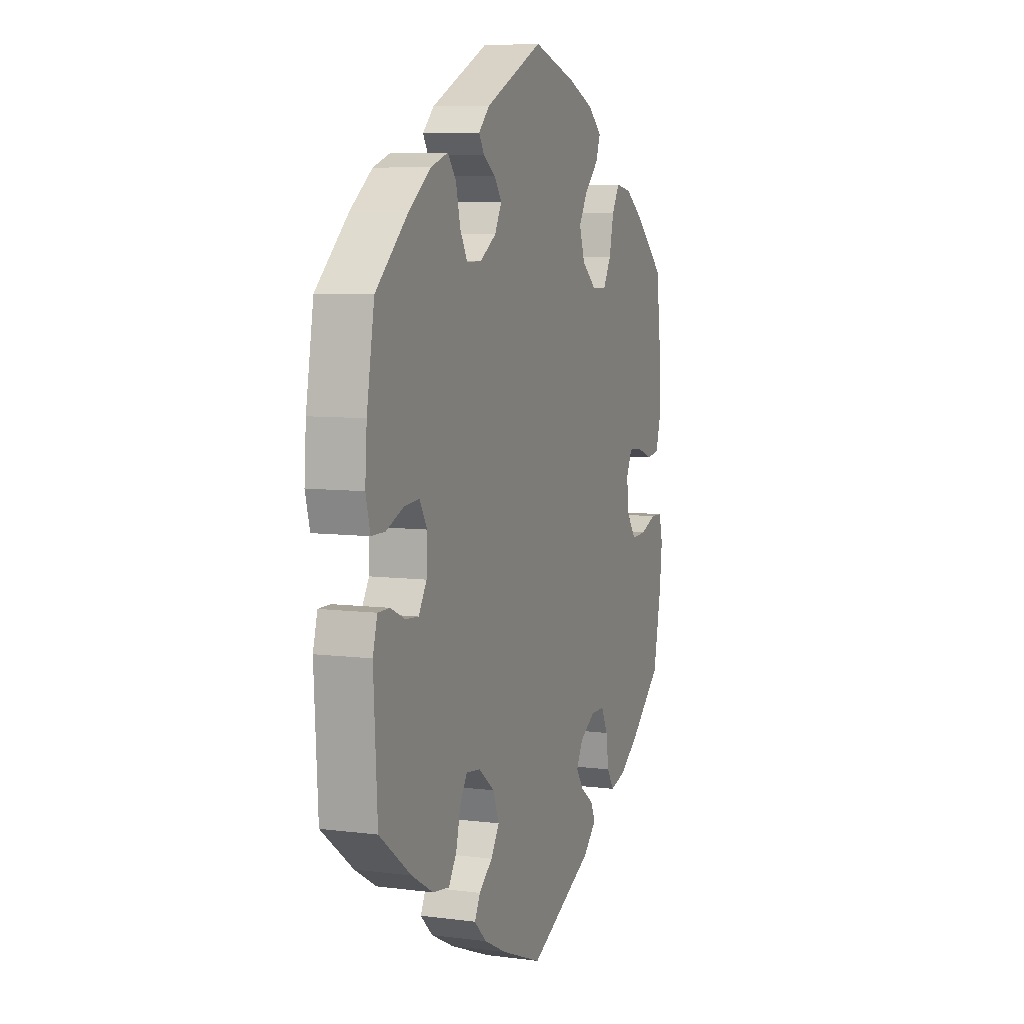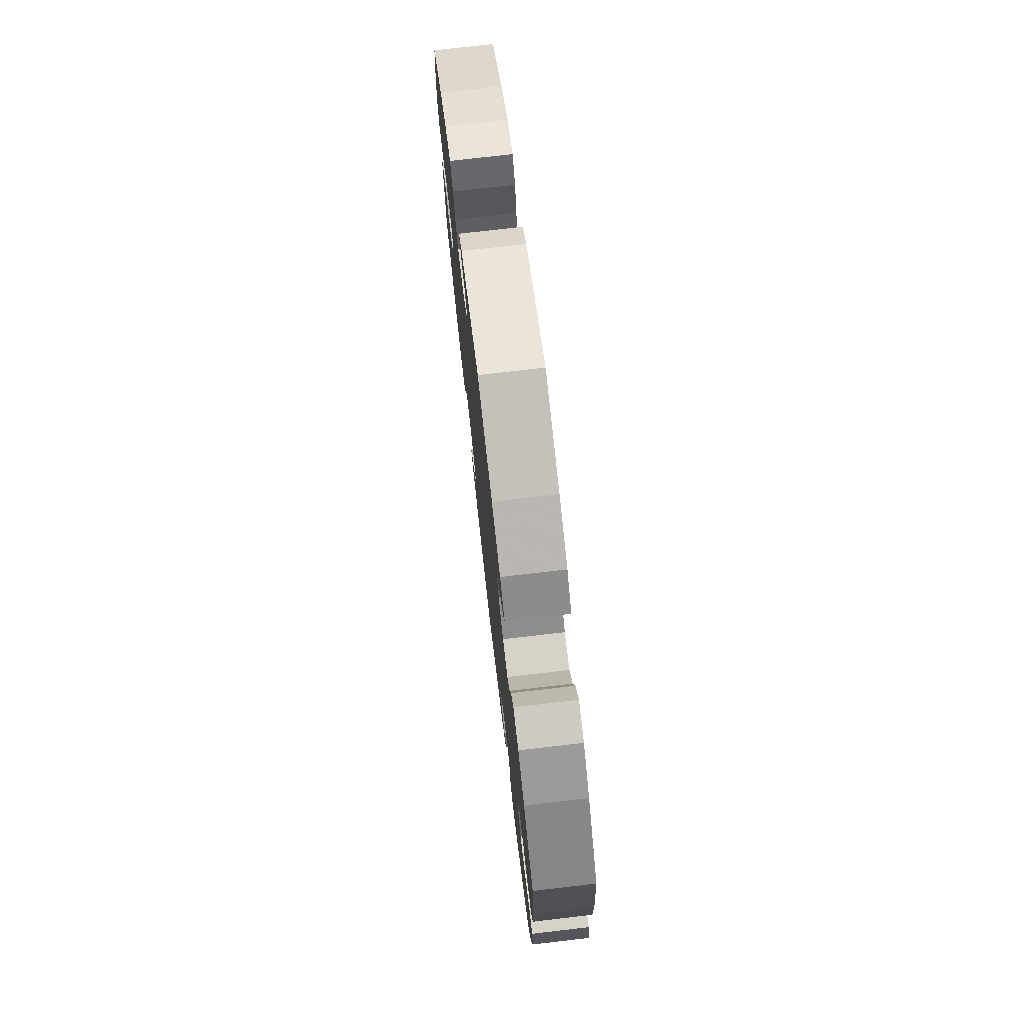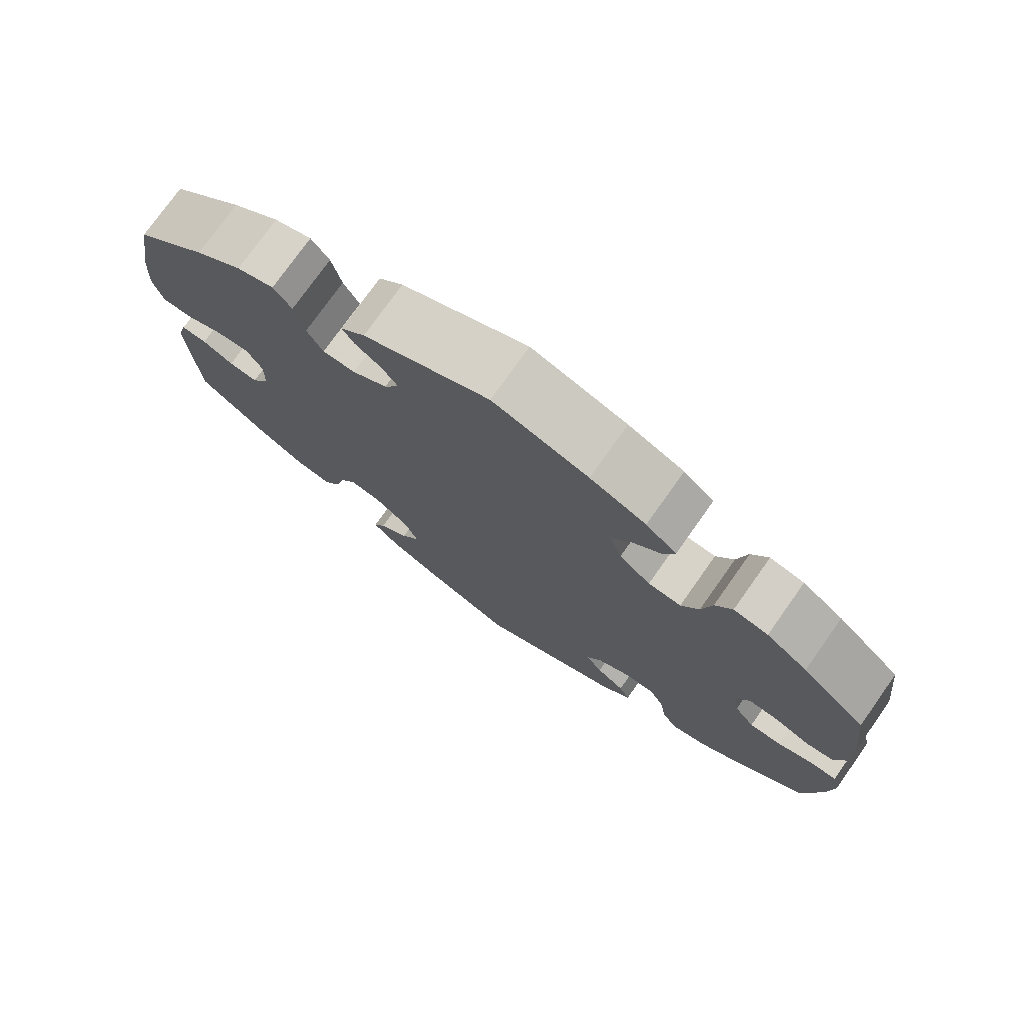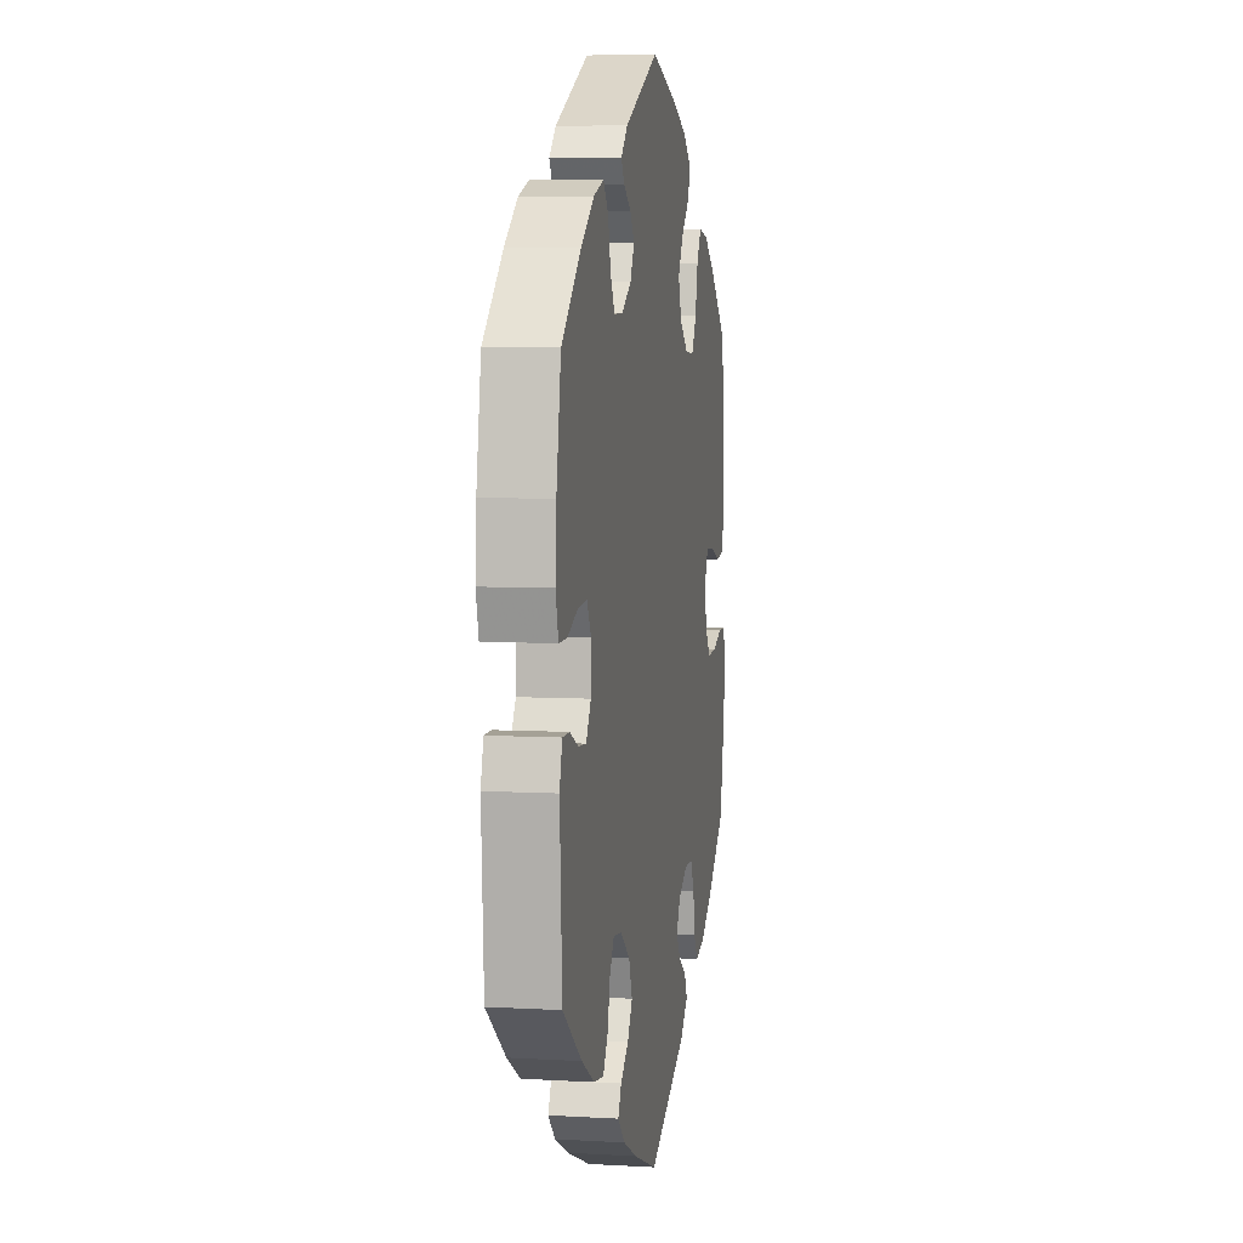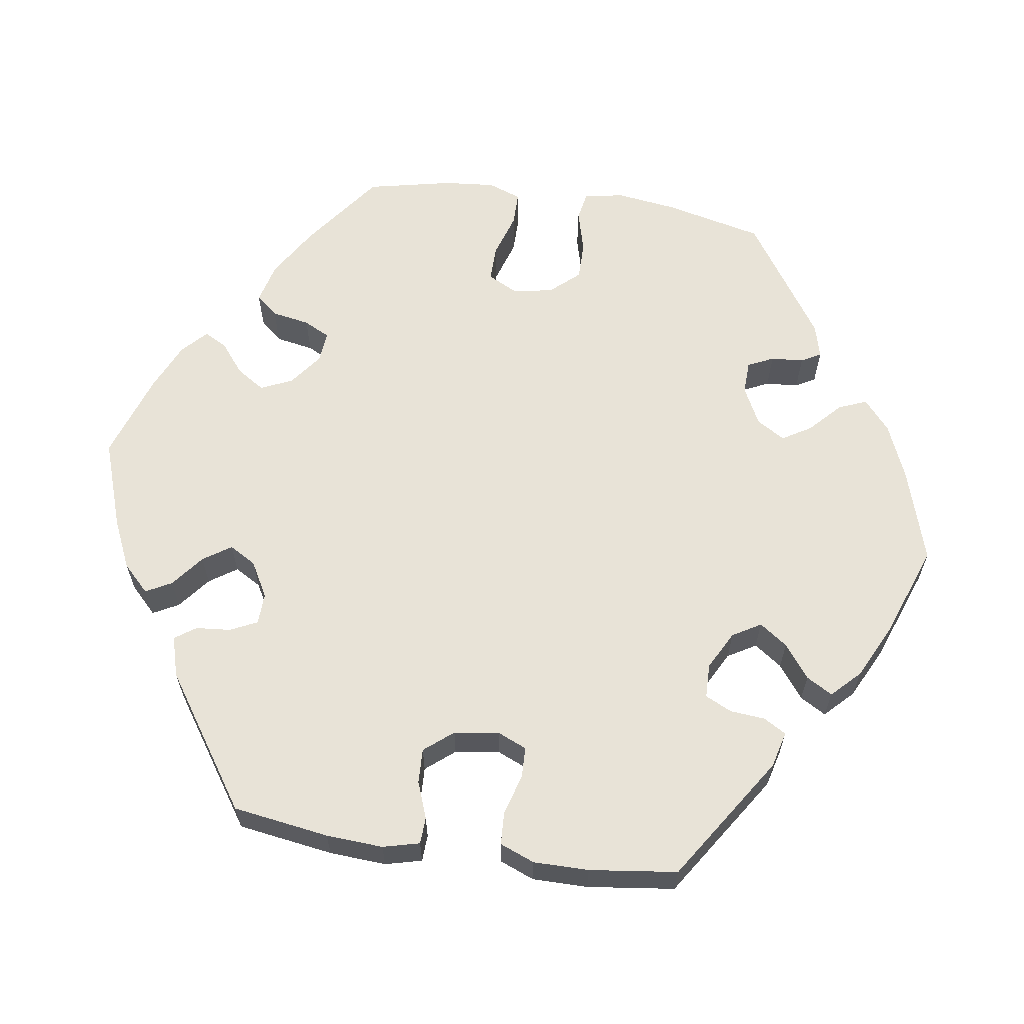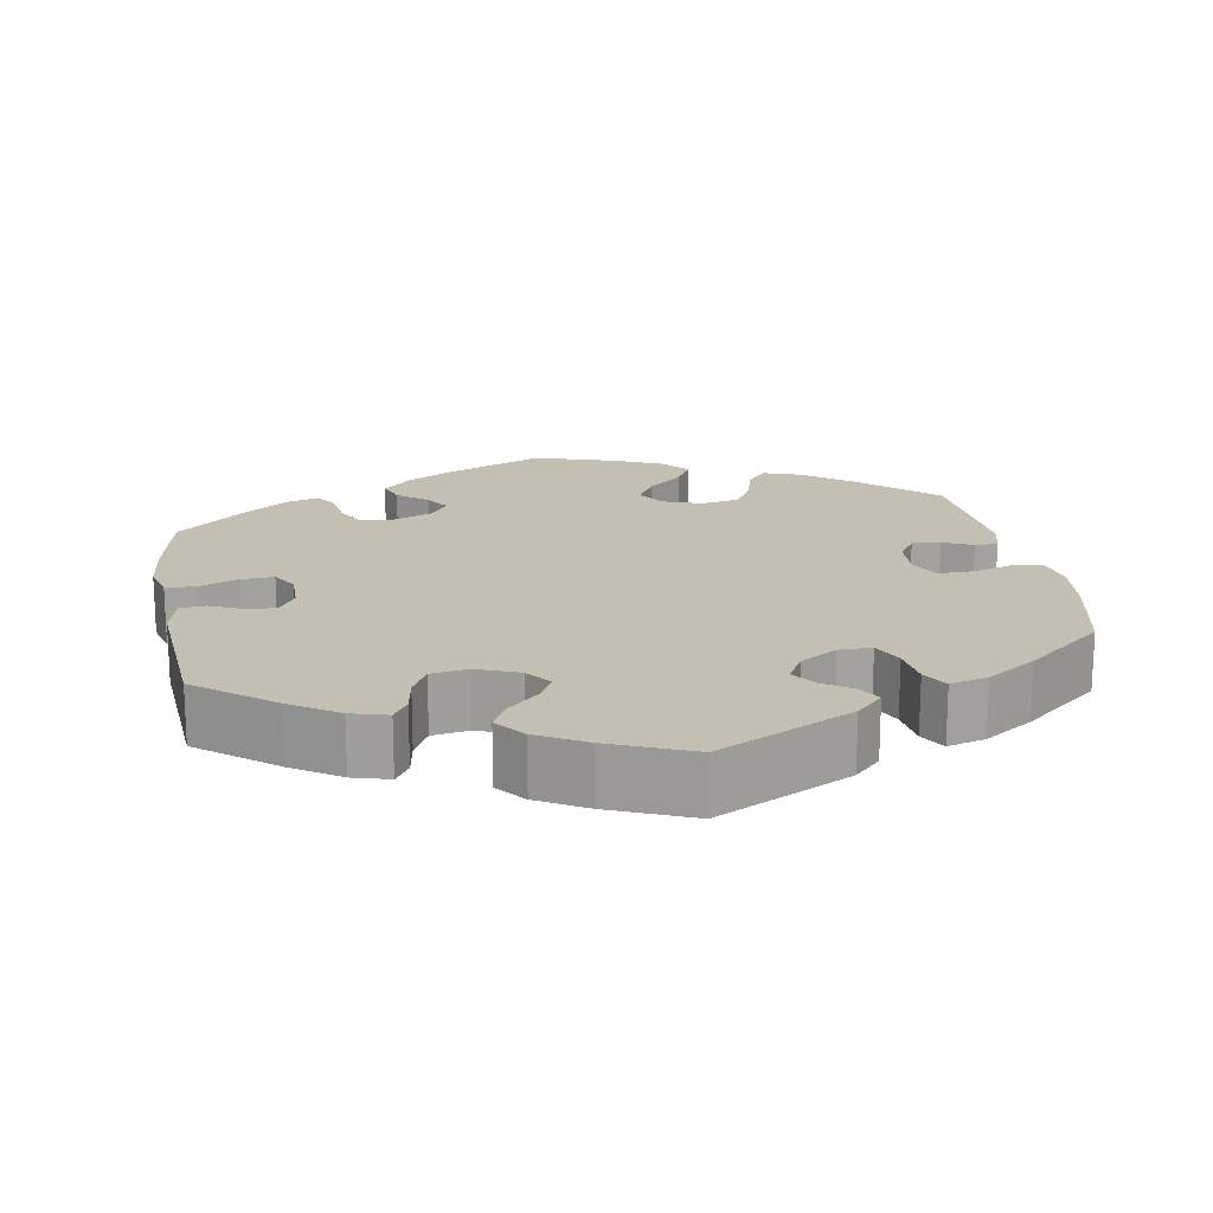
<metadata>
{"format":"obj","ext":"obj","renderer":"f3d","projection":"perspective","resolution":1024,"background":"white","views":[{"elev":7.1,"azim":-69.4,"up":"+Z"},{"elev":75.8,"azim":83.4,"up":"+Z"},{"elev":75.9,"azim":35.3,"up":"+Z"},{"elev":6.1,"azim":-80.1,"up":"+Z"},{"elev":62.4,"azim":-141.5,"up":"+Y"},{"elev":17.9,"azim":-129.9,"up":"+Y"}]}
</metadata>
<code>
v -0.116 0.07 -0.532
v -0.182 0.07 -0.499
v -0.217 0.07 -0.465
v -0.201 0.07 -0.434
v -0.162 0.07 -0.402
v -0.138 0.07 -0.364
v -0.155 0.07 -0.319
v -0.201 0.07 -0.283
v -0.242 0.07 -0.278
v -0.263 0.07 -0.312
v -0.276 0.07 -0.365
v -0.299 0.07 -0.401
v -0.347 0.07 -0.394
v -0.409 0.07 -0.358
v -0.5 0.07 -0.289
v -0.511 0.07 -0.095
v -0.498 0.07 -0.048
v -0.464 0.07 -0.048
v -0.423 0.07 -0.067
v -0.385 0.07 -0.07
v -0.362 0.07 -0.032
v -0.36 0.07 0.024
v -0.381 0.07 0.061
v -0.425 0.07 0.057
v -0.475 0.07 0.036
v -0.514 0.07 0.036
v -0.527 0.07 0.085
v -0.522 0.07 0.161
v -0.5 0.07 0.289
v -0.406 0.07 0.376
v -0.344 0.07 0.423
v -0.295 0.07 0.44
v -0.271 0.07 0.409
v -0.258 0.07 0.355
v -0.237 0.07 0.317
v -0.194 0.07 0.318
v -0.148 0.07 0.348
v -0.128 0.07 0.386
v -0.149 0.07 0.416
v -0.184 0.07 0.44
v -0.199 0.07 0.465
v -0.167 0.07 0.497
v -0.001 0.07 0.578
v 0.124 0.07 0.54
v 0.197 0.07 0.51
v 0.237 0.07 0.476
v 0.224 0.07 0.44
v 0.184 0.07 0.4
v 0.159 0.07 0.357
v 0.175 0.07 0.309
v 0.216 0.07 0.275
v 0.259 0.07 0.273
v 0.282 0.07 0.314
v 0.295 0.07 0.373
v 0.317 0.07 0.411
v 0.362 0.07 0.403
v 0.416 0.07 0.365
v 0.5 0.07 0.289
v 0.515 0.07 0.162
v 0.517 0.07 0.085
v 0.502 0.07 0.032
v 0.466 0.07 0.026
v 0.419 0.07 0.043
v 0.381 0.07 0.045
v 0.364 0.07 0.008
v 0.371 0.07 -0.045
v 0.397 0.07 -0.081
v 0.44 0.07 -0.079
v 0.486 0.07 -0.061
v 0.52 0.07 -0.062
v 0.53 0.07 -0.105
v 0.523 0.07 -0.173
v 0.5 0.07 -0.289
v 0.41 0.07 -0.368
v 0.353 0.07 -0.409
v 0.306 0.07 -0.422
v 0.286 0.07 -0.39
v 0.278 0.07 -0.337
v 0.259 0.07 -0.298
v 0.219 0.07 -0.298
v 0.174 0.07 -0.325
v 0.155 0.07 -0.361
v 0.177 0.07 -0.393
v 0.214 0.07 -0.419
v 0.228 0.07 -0.449
v 0.189 0.07 -0.487
v 0.001 0.07 -0.578
v -0.116 0 -0.532
v -0.182 0 -0.499
v -0.217 0 -0.465
v -0.201 0 -0.434
v -0.162 0 -0.402
v -0.138 0 -0.364
v -0.155 0 -0.319
v -0.201 0 -0.283
v -0.242 0 -0.278
v -0.263 0 -0.312
v -0.276 0 -0.365
v -0.299 0 -0.401
v -0.347 0 -0.394
v -0.409 0 -0.358
v -0.5 0 -0.289
v -0.511 0 -0.095
v -0.498 0 -0.048
v -0.464 0 -0.048
v -0.423 0 -0.067
v -0.385 0 -0.07
v -0.362 0 -0.032
v -0.36 0 0.024
v -0.381 0 0.061
v -0.425 0 0.057
v -0.475 0 0.036
v -0.514 0 0.036
v -0.527 0 0.085
v -0.522 0 0.161
v -0.5 0 0.289
v -0.406 0 0.376
v -0.344 0 0.423
v -0.295 0 0.44
v -0.271 0 0.409
v -0.258 0 0.355
v -0.237 0 0.317
v -0.194 0 0.318
v -0.148 0 0.348
v -0.128 0 0.386
v -0.149 0 0.416
v -0.184 0 0.44
v -0.199 0 0.465
v -0.167 0 0.497
v -0.001 0 0.578
v 0.124 0 0.54
v 0.197 0 0.51
v 0.237 0 0.476
v 0.224 0 0.44
v 0.184 0 0.4
v 0.159 0 0.357
v 0.175 0 0.309
v 0.216 0 0.275
v 0.259 0 0.273
v 0.282 0 0.314
v 0.295 0 0.373
v 0.317 0 0.411
v 0.362 0 0.403
v 0.416 0 0.365
v 0.5 0 0.289
v 0.515 0 0.162
v 0.517 0 0.085
v 0.502 0 0.032
v 0.466 0 0.026
v 0.419 0 0.043
v 0.381 0 0.045
v 0.364 0 0.008
v 0.371 0 -0.045
v 0.397 0 -0.081
v 0.44 0 -0.079
v 0.486 0 -0.061
v 0.52 0 -0.062
v 0.53 0 -0.105
v 0.523 0 -0.173
v 0.5 0 -0.289
v 0.41 0 -0.368
v 0.353 0 -0.409
v 0.306 0 -0.422
v 0.286 0 -0.39
v 0.278 0 -0.337
v 0.259 0 -0.298
v 0.219 0 -0.298
v 0.174 0 -0.325
v 0.155 0 -0.361
v 0.177 0 -0.393
v 0.214 0 -0.419
v 0.228 0 -0.449
v 0.189 0 -0.487
v 0.001 0 -0.578
f 83 84 85 86
f 82 83 86 87
f 81 82 87 1
f 75 76 77 78
f 75 78 79
f 74 75 79
f 73 74 79
f 72 73 79 80
f 68 69 70 71
f 67 68 71 72
f 60 61 62 63
f 60 63 64
f 59 60 64
f 58 59 64
f 57 58 64
f 56 57 64 65
f 53 54 55 56
f 52 53 56 65
f 45 46 47 48
f 45 48 49
f 44 45 49
f 43 44 49
f 42 43 49 50
f 39 40 41 42
f 38 39 42 50
f 31 32 33 34
f 31 34 35
f 30 31 35
f 29 30 35
f 28 29 35 36
f 24 25 26 27
f 23 24 27 28
f 16 17 18 19
f 16 19 20
f 15 16 20
f 14 15 20 21
f 10 11 12 13
f 9 10 13 14
f 2 3 4 5
f 81 1 2 5
f 80 81 5 6
f 67 72 80 6
f 51 52 65 66
f 38 50 51 66
f 37 38 66 67
f 36 37 67 6
f 23 28 36
f 22 23 36
f 21 22 36
f 9 14 21 36
f 8 9 36
f 7 8 36
f 6 7 36
f 173 172 171 170
f 174 173 170 169
f 88 174 169 168
f 165 164 163 162
f 166 165 162
f 166 162 161
f 166 161 160
f 167 166 160 159
f 158 157 156 155
f 159 158 155 154
f 150 149 148 147
f 151 150 147
f 151 147 146
f 151 146 145
f 151 145 144
f 152 151 144 143
f 143 142 141 140
f 152 143 140 139
f 135 134 133 132
f 136 135 132
f 136 132 131
f 136 131 130
f 137 136 130 129
f 129 128 127 126
f 137 129 126 125
f 121 120 119 118
f 122 121 118
f 122 118 117
f 122 117 116
f 123 122 116 115
f 114 113 112 111
f 115 114 111 110
f 106 105 104 103
f 107 106 103
f 107 103 102
f 108 107 102 101
f 100 99 98 97
f 101 100 97 96
f 92 91 90 89
f 92 89 88 168
f 93 92 168 167
f 93 167 159 154
f 153 152 139 138
f 153 138 137 125
f 154 153 125 124
f 93 154 124 123
f 123 115 110
f 123 110 109
f 123 109 108
f 123 108 101 96
f 123 96 95
f 123 95 94
f 123 94 93
f 1 88 89 2
f 2 89 90 3
f 3 90 91 4
f 4 91 92 5
f 5 92 93 6
f 6 93 94 7
f 7 94 95 8
f 8 95 96 9
f 9 96 97 10
f 10 97 98 11
f 11 98 99 12
f 12 99 100 13
f 13 100 101 14
f 14 101 102 15
f 15 102 103 16
f 16 103 104 17
f 17 104 105 18
f 18 105 106 19
f 19 106 107 20
f 20 107 108 21
f 21 108 109 22
f 22 109 110 23
f 23 110 111 24
f 24 111 112 25
f 25 112 113 26
f 26 113 114 27
f 27 114 115 28
f 28 115 116 29
f 29 116 117 30
f 30 117 118 31
f 31 118 119 32
f 32 119 120 33
f 33 120 121 34
f 34 121 122 35
f 35 122 123 36
f 36 123 124 37
f 37 124 125 38
f 38 125 126 39
f 39 126 127 40
f 40 127 128 41
f 41 128 129 42
f 42 129 130 43
f 43 130 131 44
f 44 131 132 45
f 45 132 133 46
f 46 133 134 47
f 47 134 135 48
f 48 135 136 49
f 49 136 137 50
f 50 137 138 51
f 51 138 139 52
f 52 139 140 53
f 53 140 141 54
f 54 141 142 55
f 55 142 143 56
f 56 143 144 57
f 57 144 145 58
f 58 145 146 59
f 59 146 147 60
f 60 147 148 61
f 61 148 149 62
f 62 149 150 63
f 63 150 151 64
f 64 151 152 65
f 65 152 153 66
f 66 153 154 67
f 67 154 155 68
f 68 155 156 69
f 69 156 157 70
f 70 157 158 71
f 71 158 159 72
f 72 159 160 73
f 73 160 161 74
f 74 161 162 75
f 75 162 163 76
f 76 163 164 77
f 77 164 165 78
f 78 165 166 79
f 79 166 167 80
f 80 167 168 81
f 81 168 169 82
f 82 169 170 83
f 83 170 171 84
f 84 171 172 85
f 85 172 173 86
f 86 173 174 87
f 87 174 88 1

</code>
